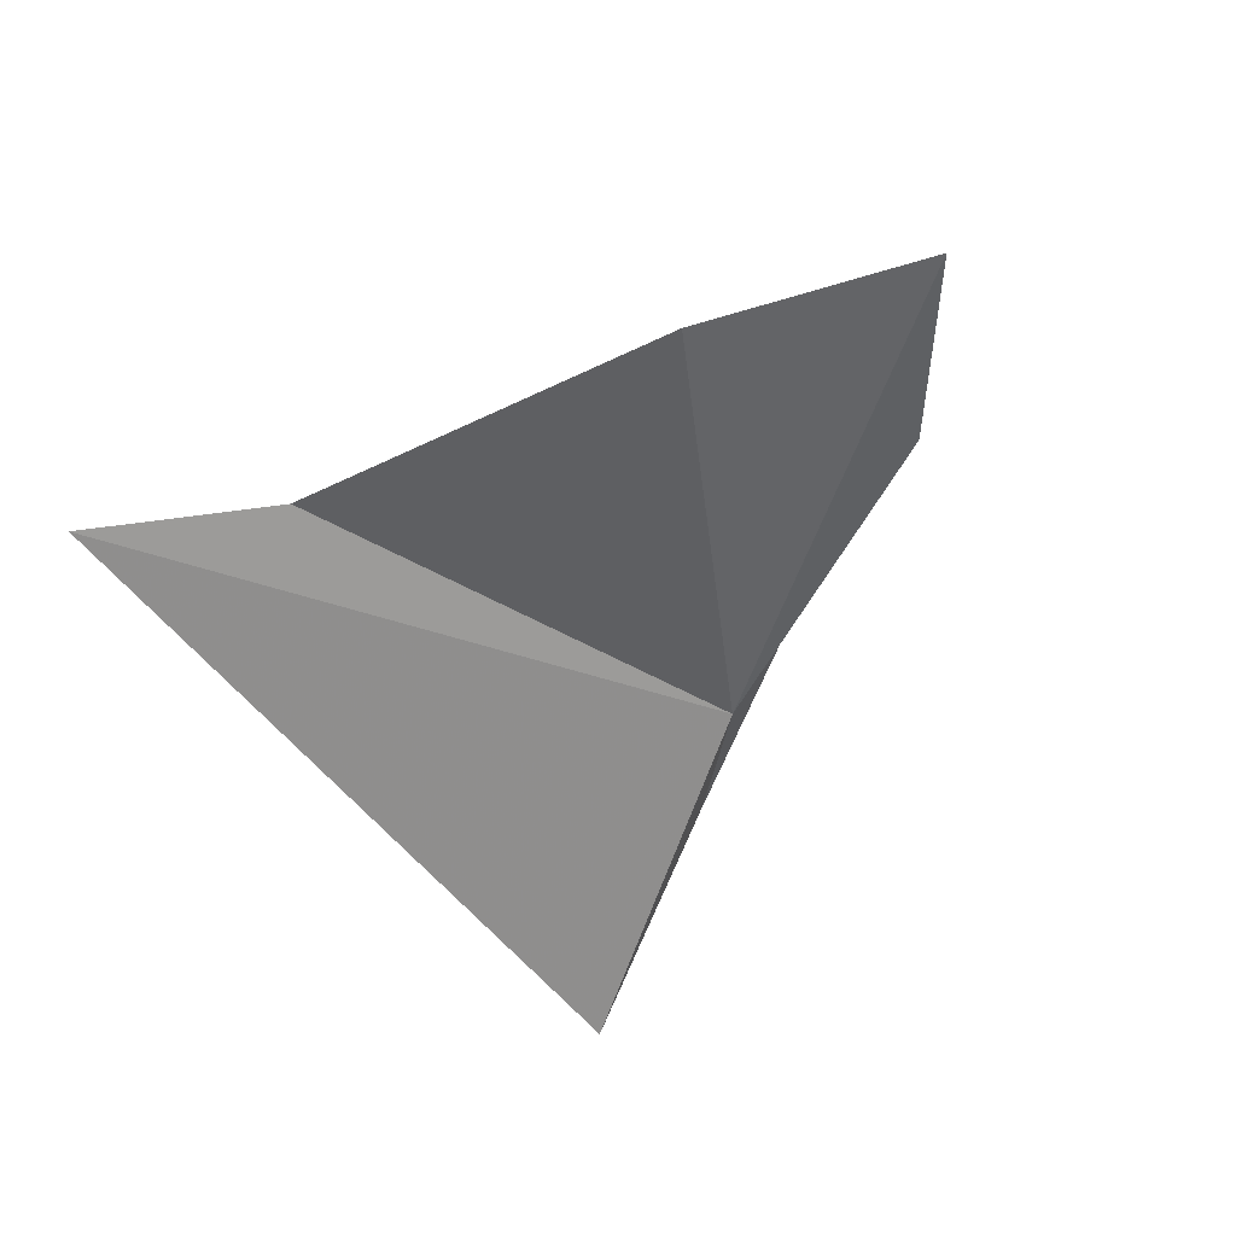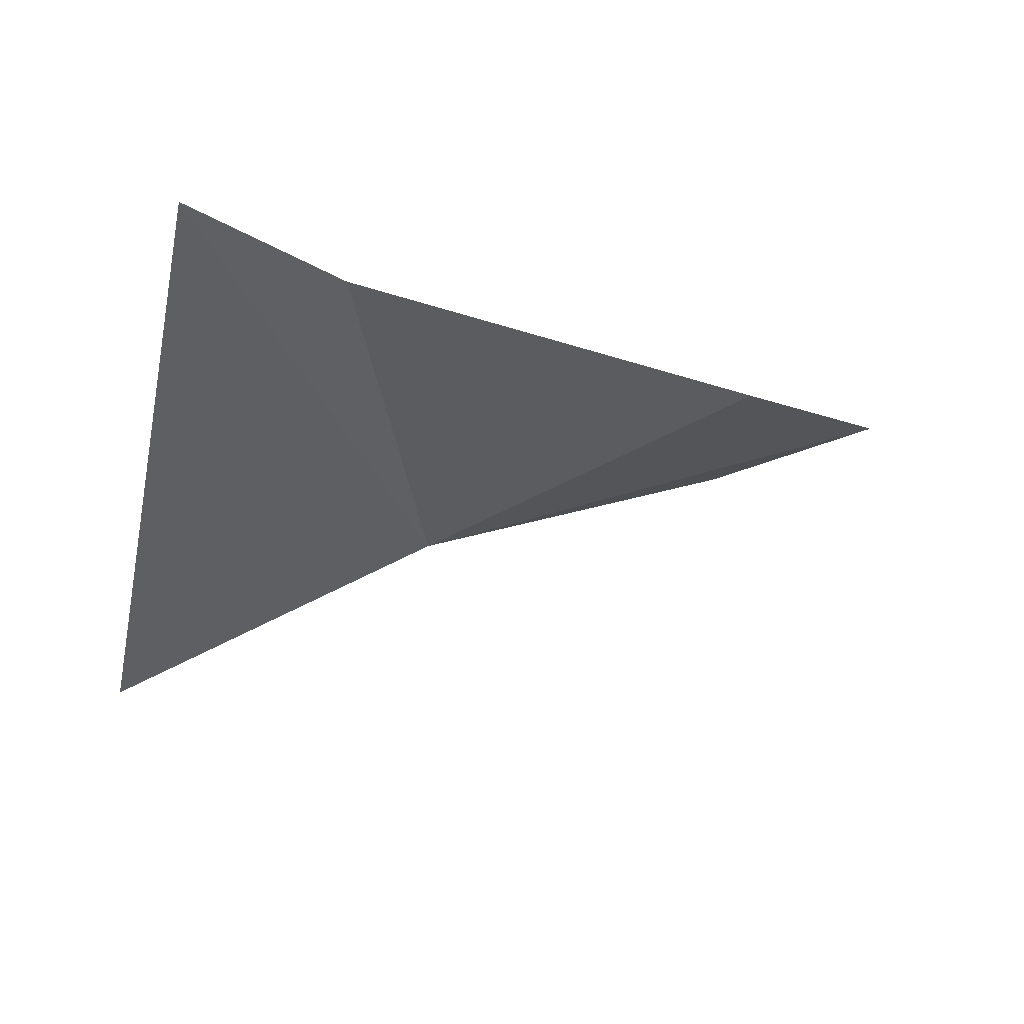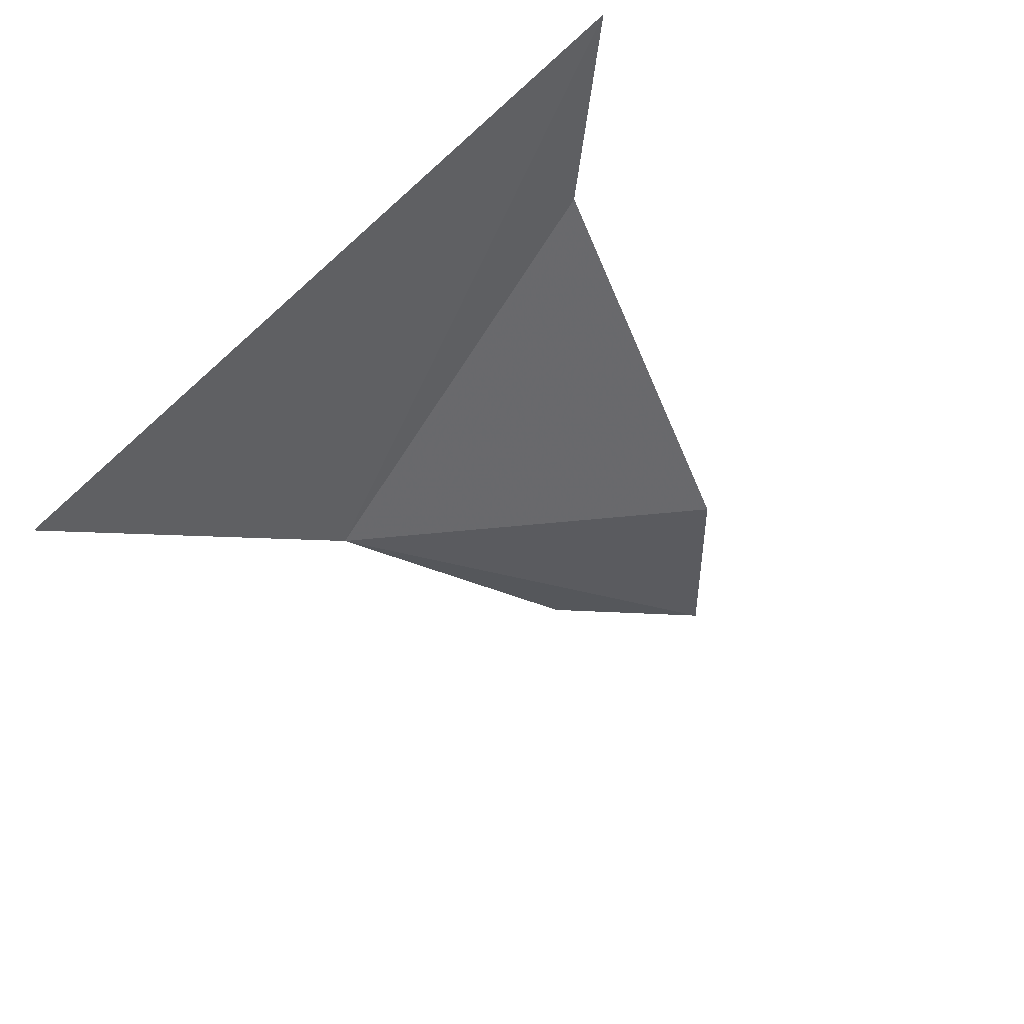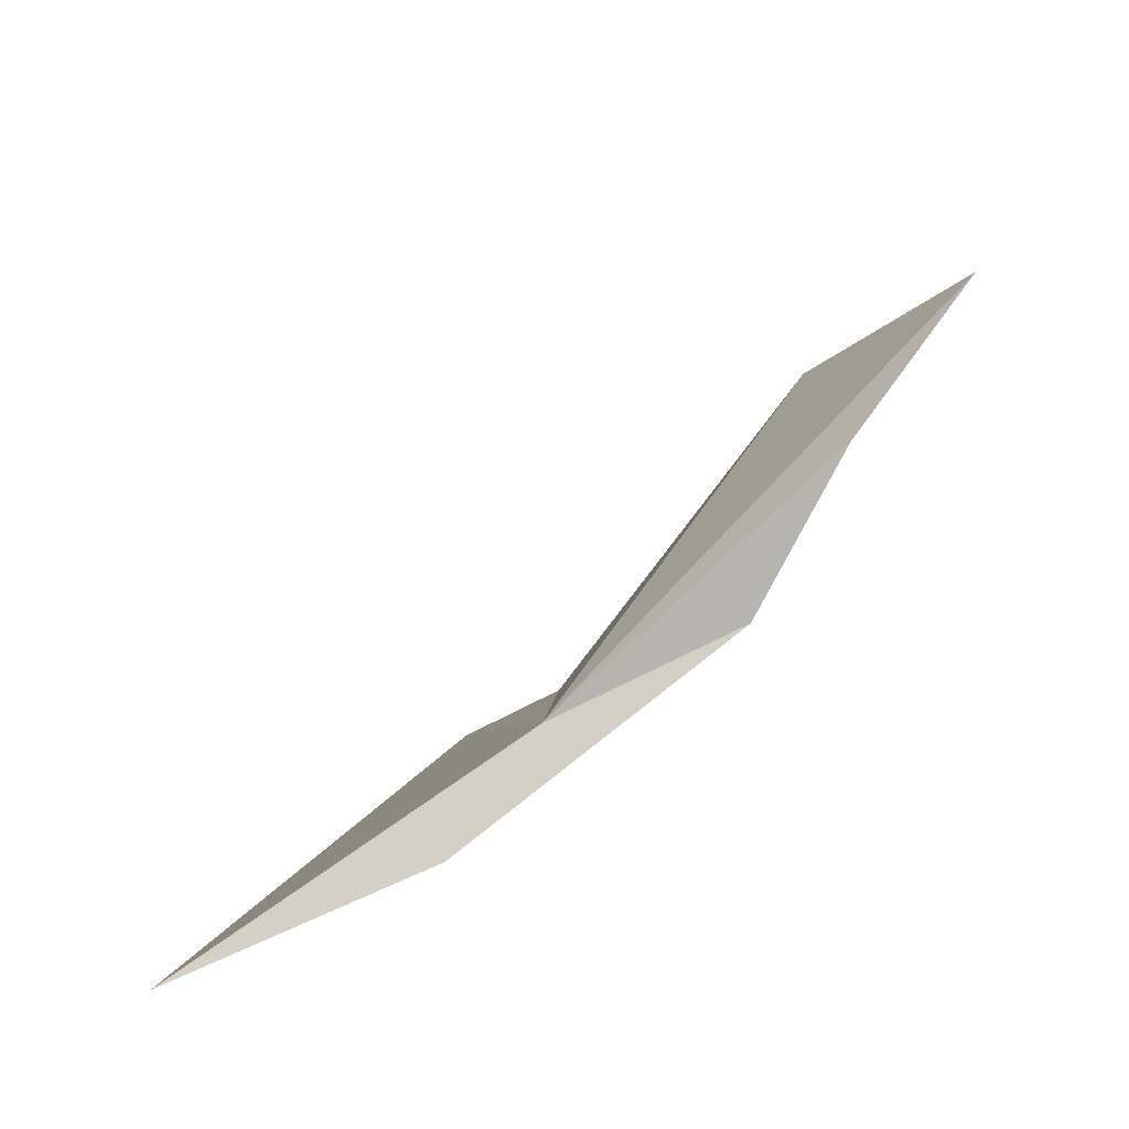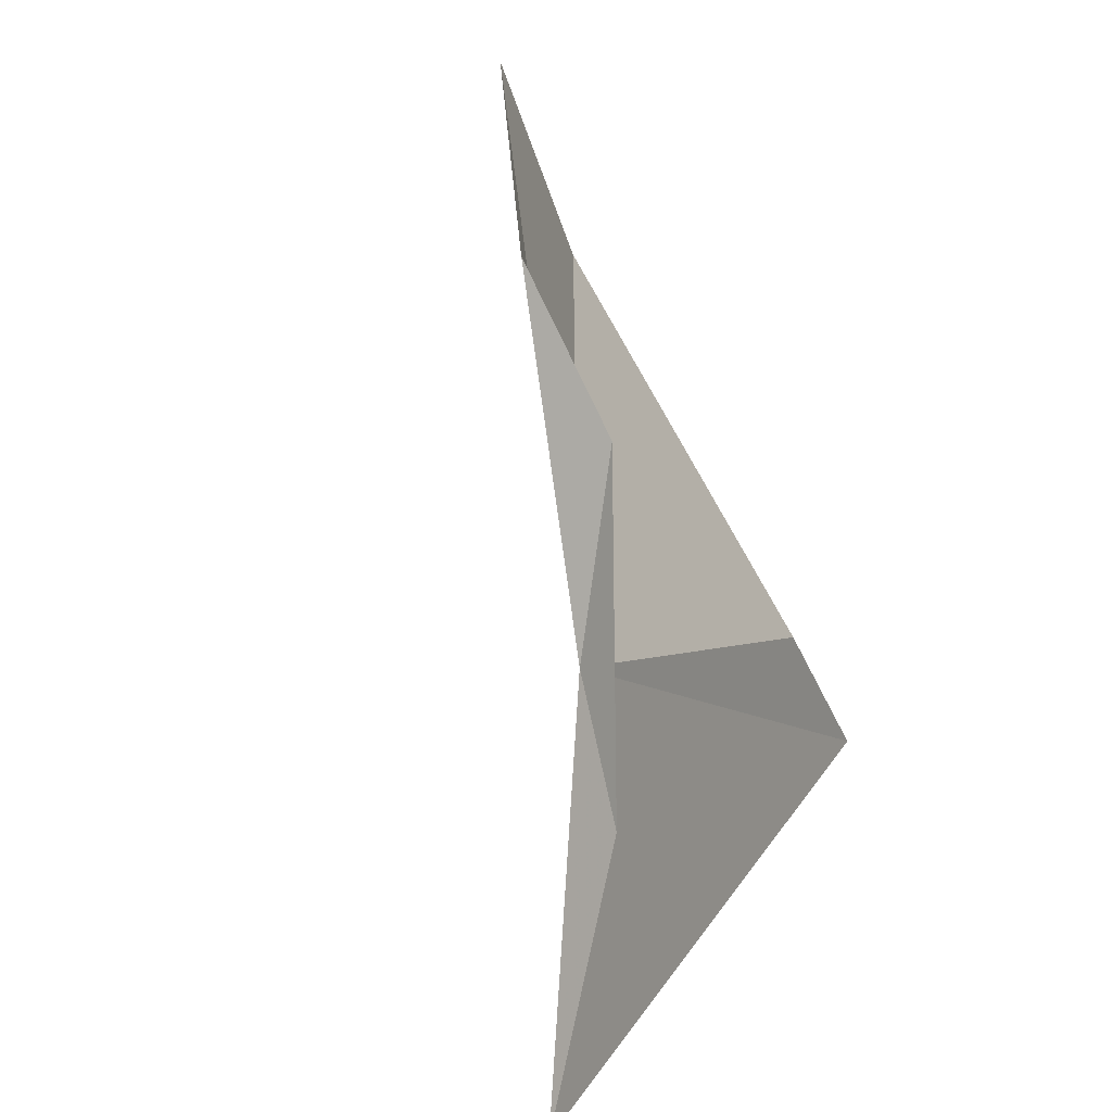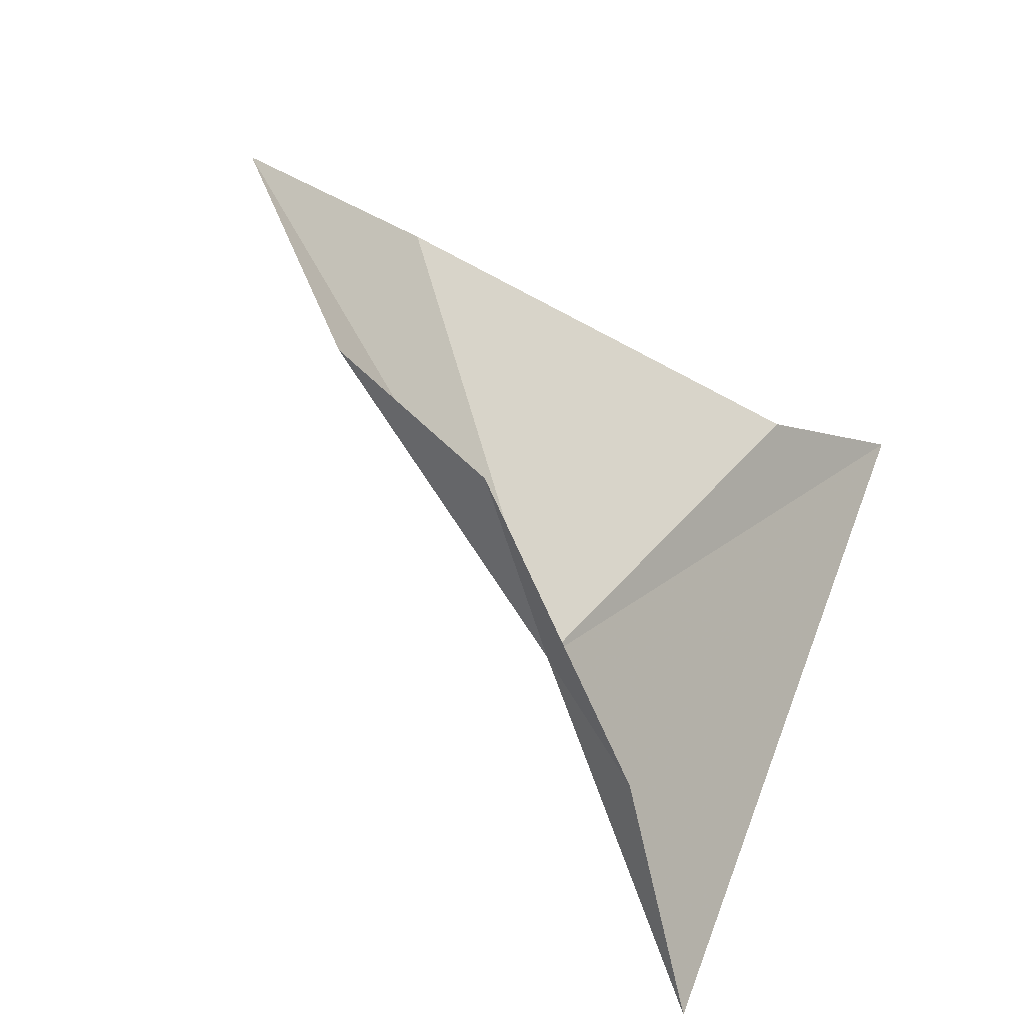
<metadata>
{"format":"obj","ext":"obj","renderer":"f3d","projection":"perspective","resolution":1024,"background":"white","views":[{"elev":-36.8,"azim":-133.9,"up":"+Z"},{"elev":-15.5,"azim":161.3,"up":"+Z"},{"elev":-40.0,"azim":118.5,"up":"+Z"},{"elev":-56.8,"azim":-124.9,"up":"+Y"},{"elev":-70.9,"azim":-66.9,"up":"+Y"},{"elev":-51.8,"azim":-41.5,"up":"+Y"}]}
</metadata>
<code>
v -4.072 15.07 16.49
v -3.022 14.63 15.95
v -3.697 14.82 16.43
v -5.556 15.78 16.88
v -4.909 16.12 16.83
v -4.593 15.18 16.8
v -5.106 15.38 16.76
v -3.435 16.32 16.98
v -2.84 16.72 16.99
f 1 3 2
f 1 5 4
f 1 7 6
f 1 9 8
f 1 6 3
f 1 2 9
f 1 4 7
f 1 8 5

</code>
